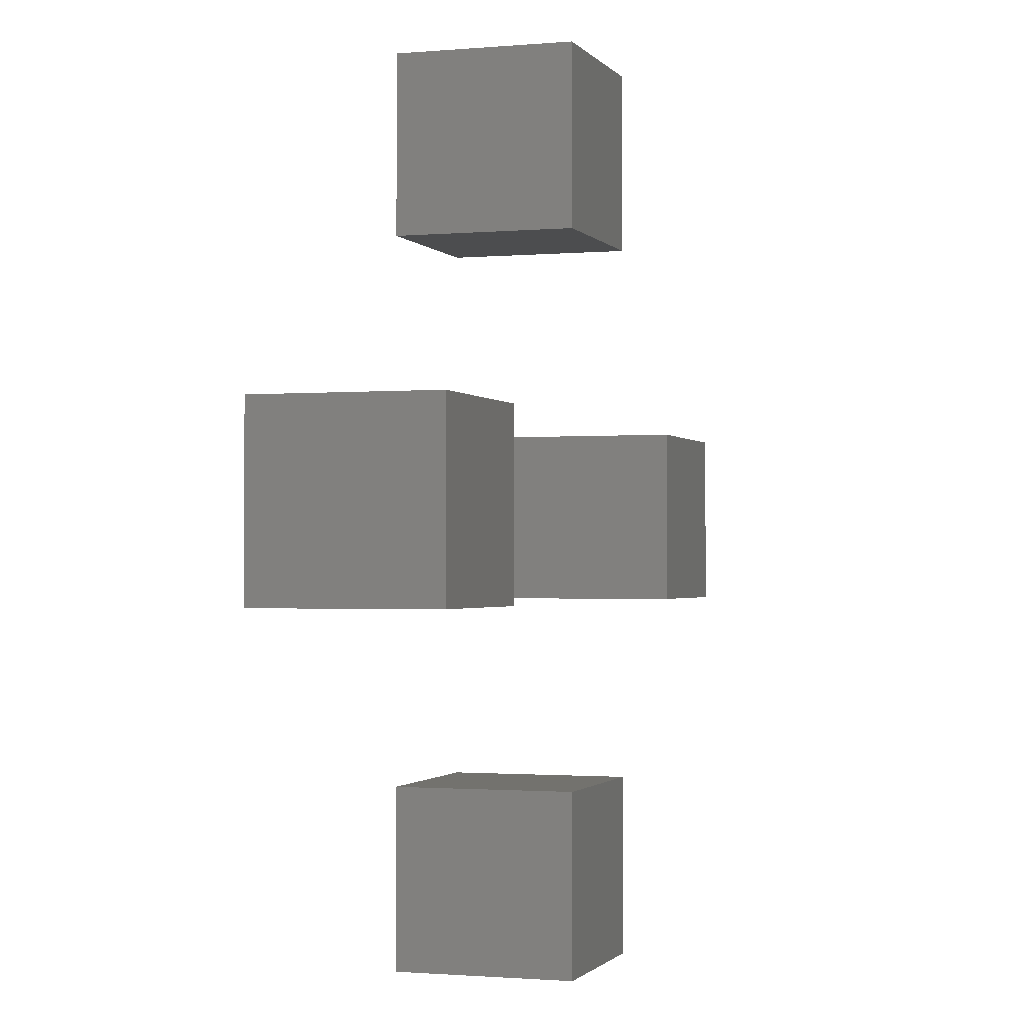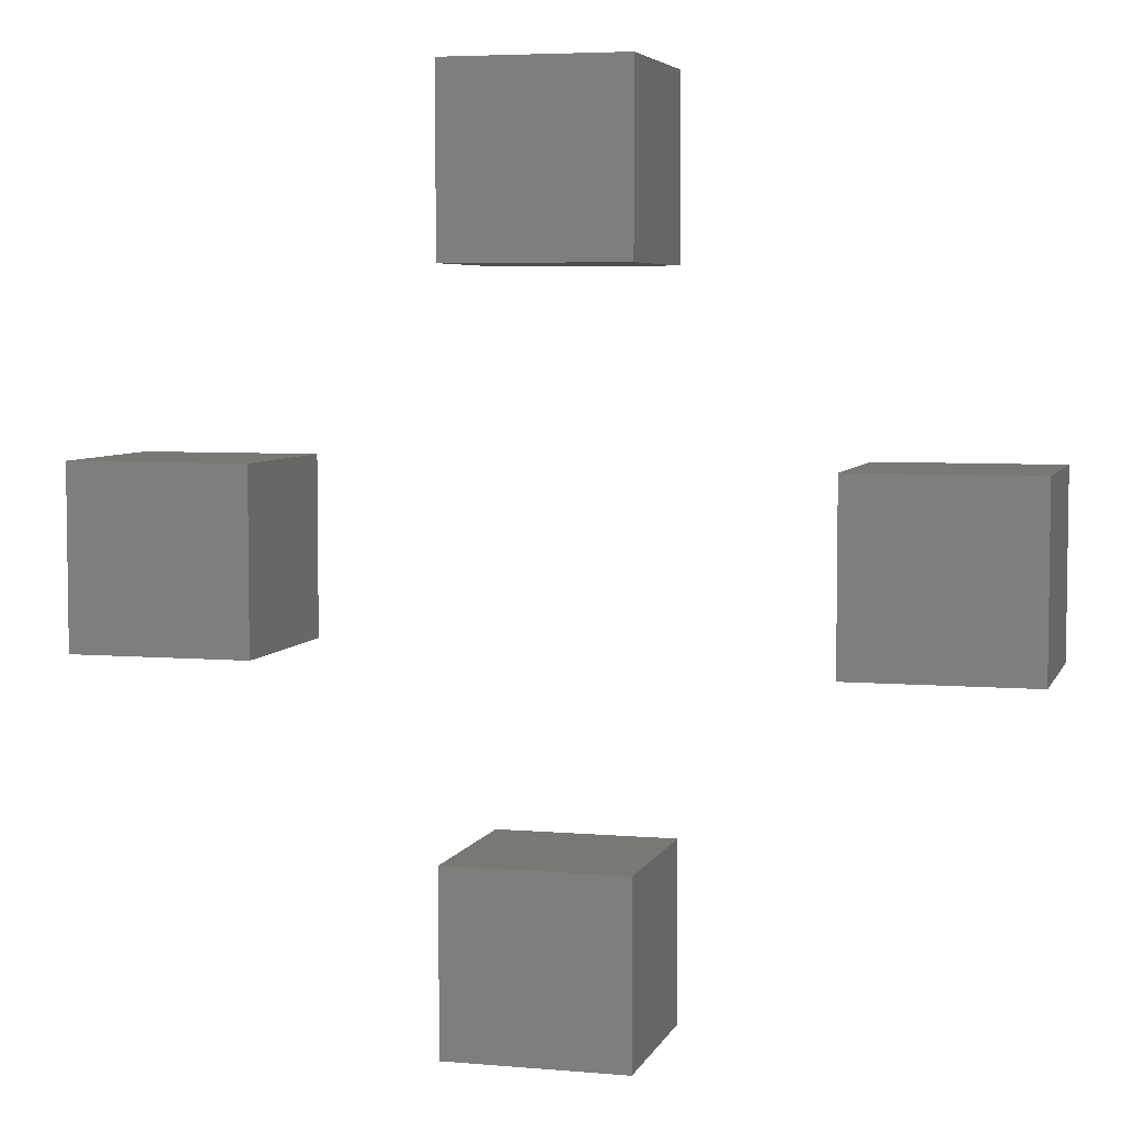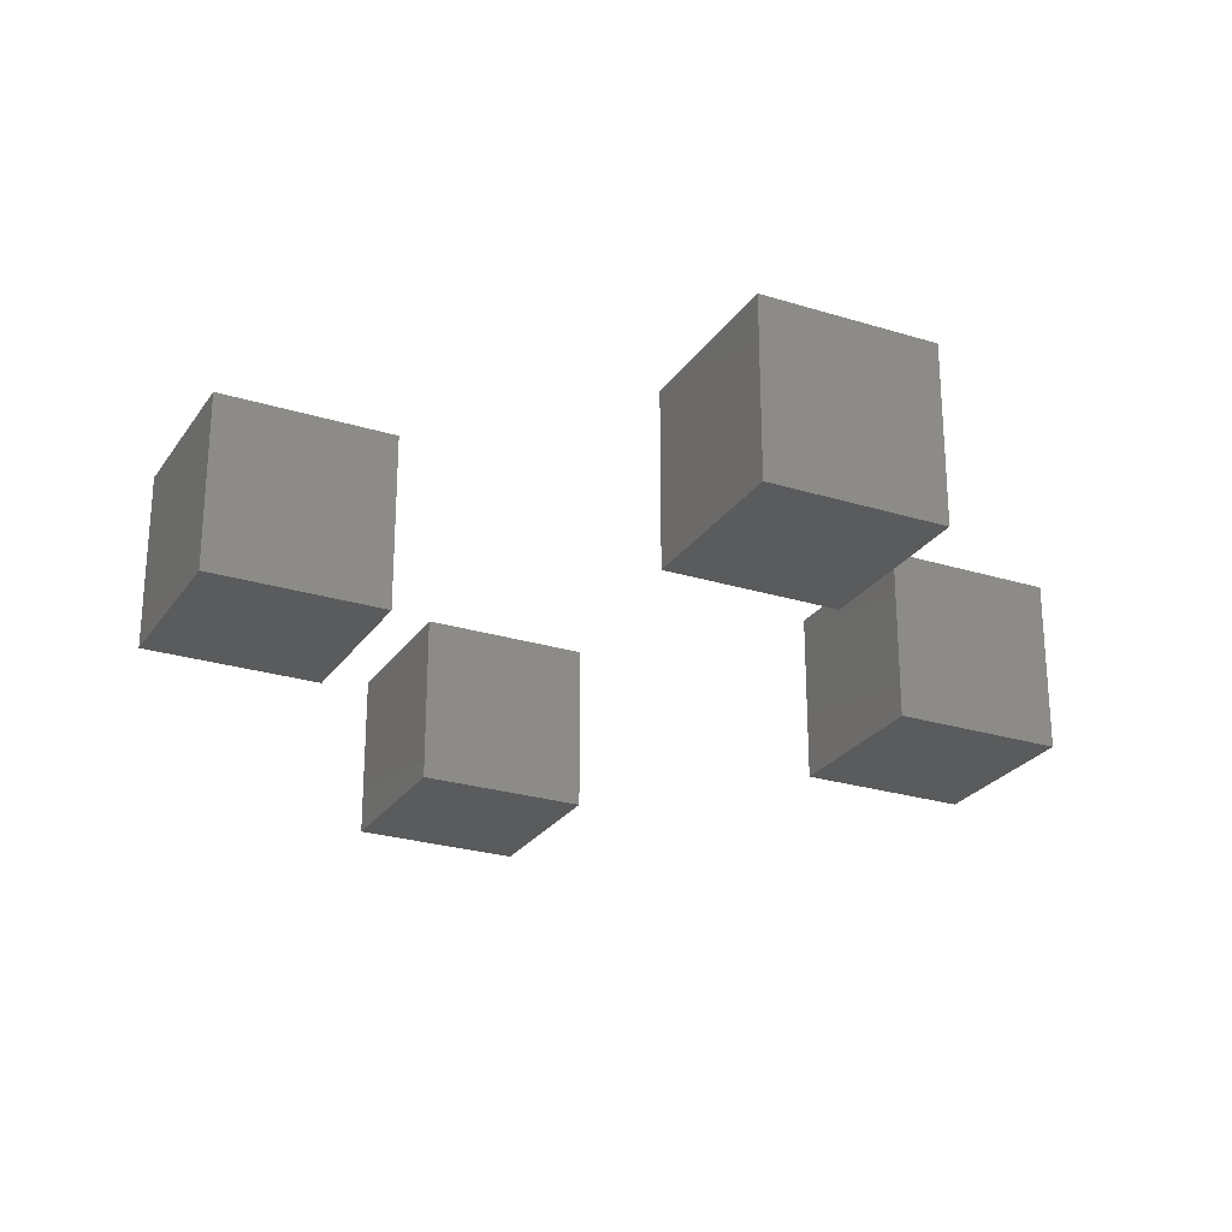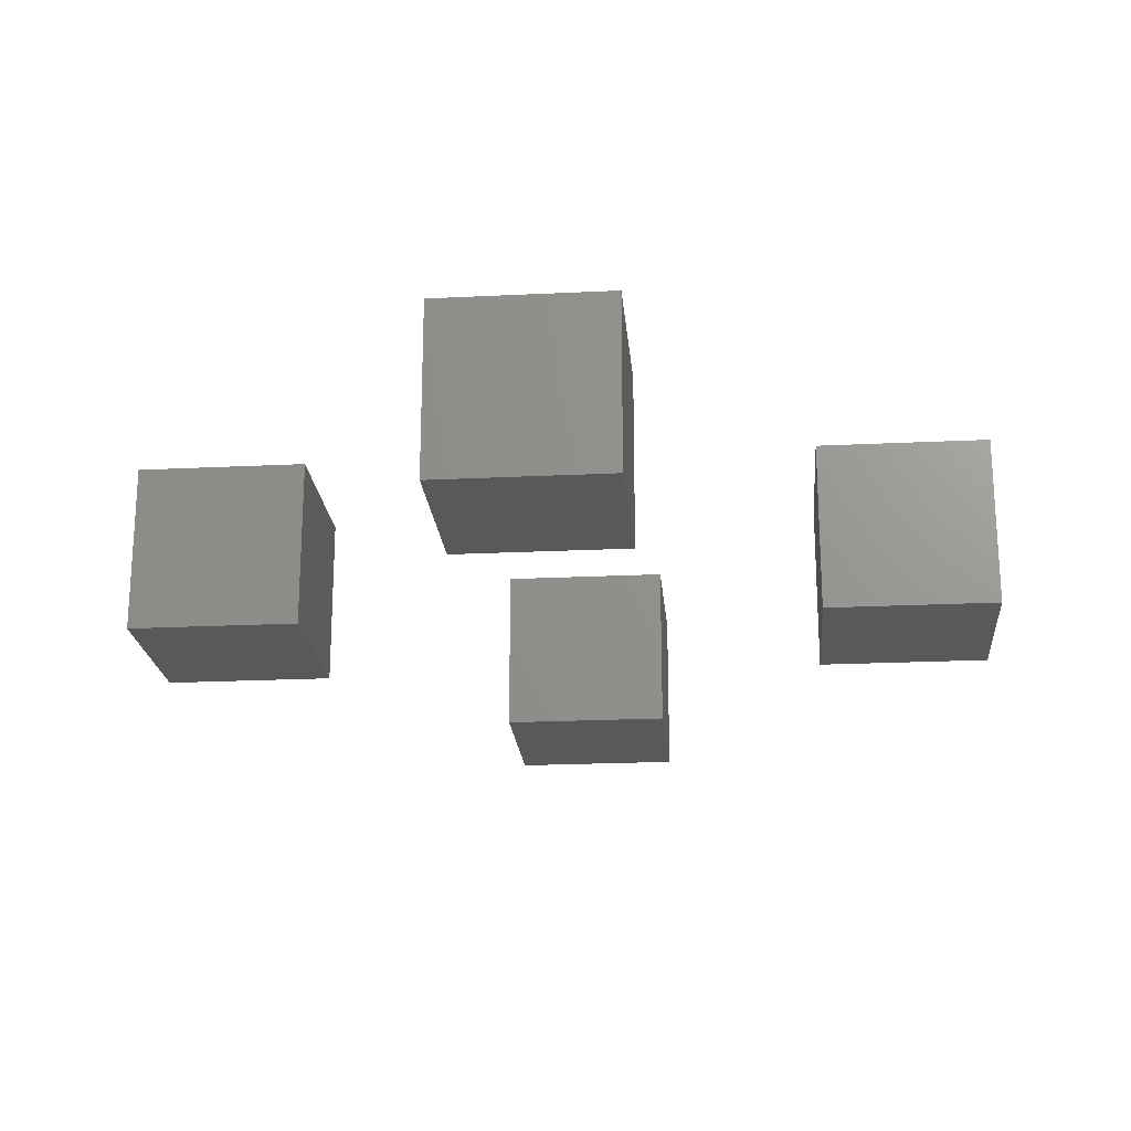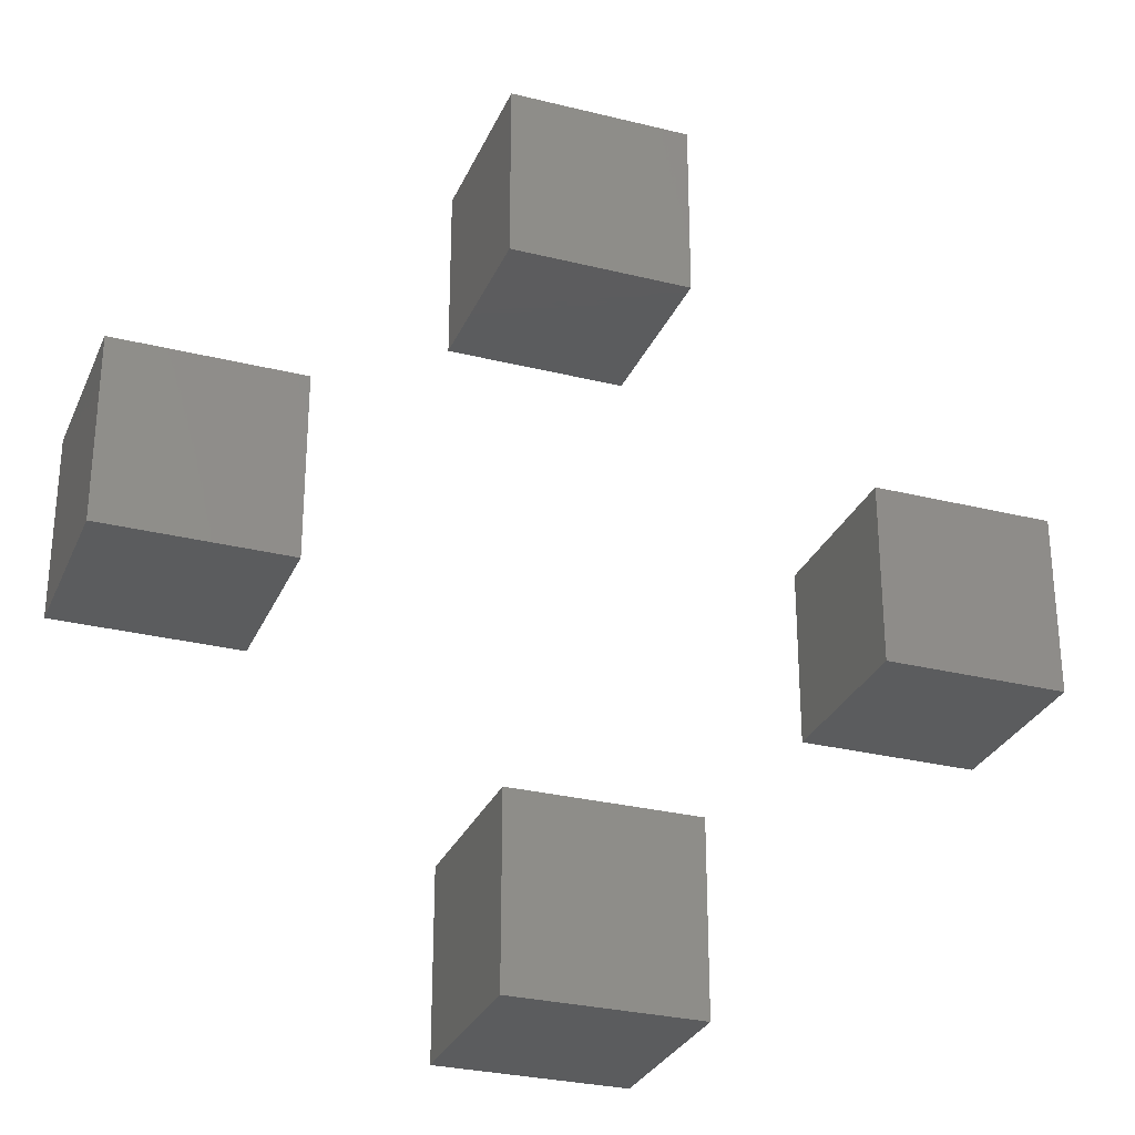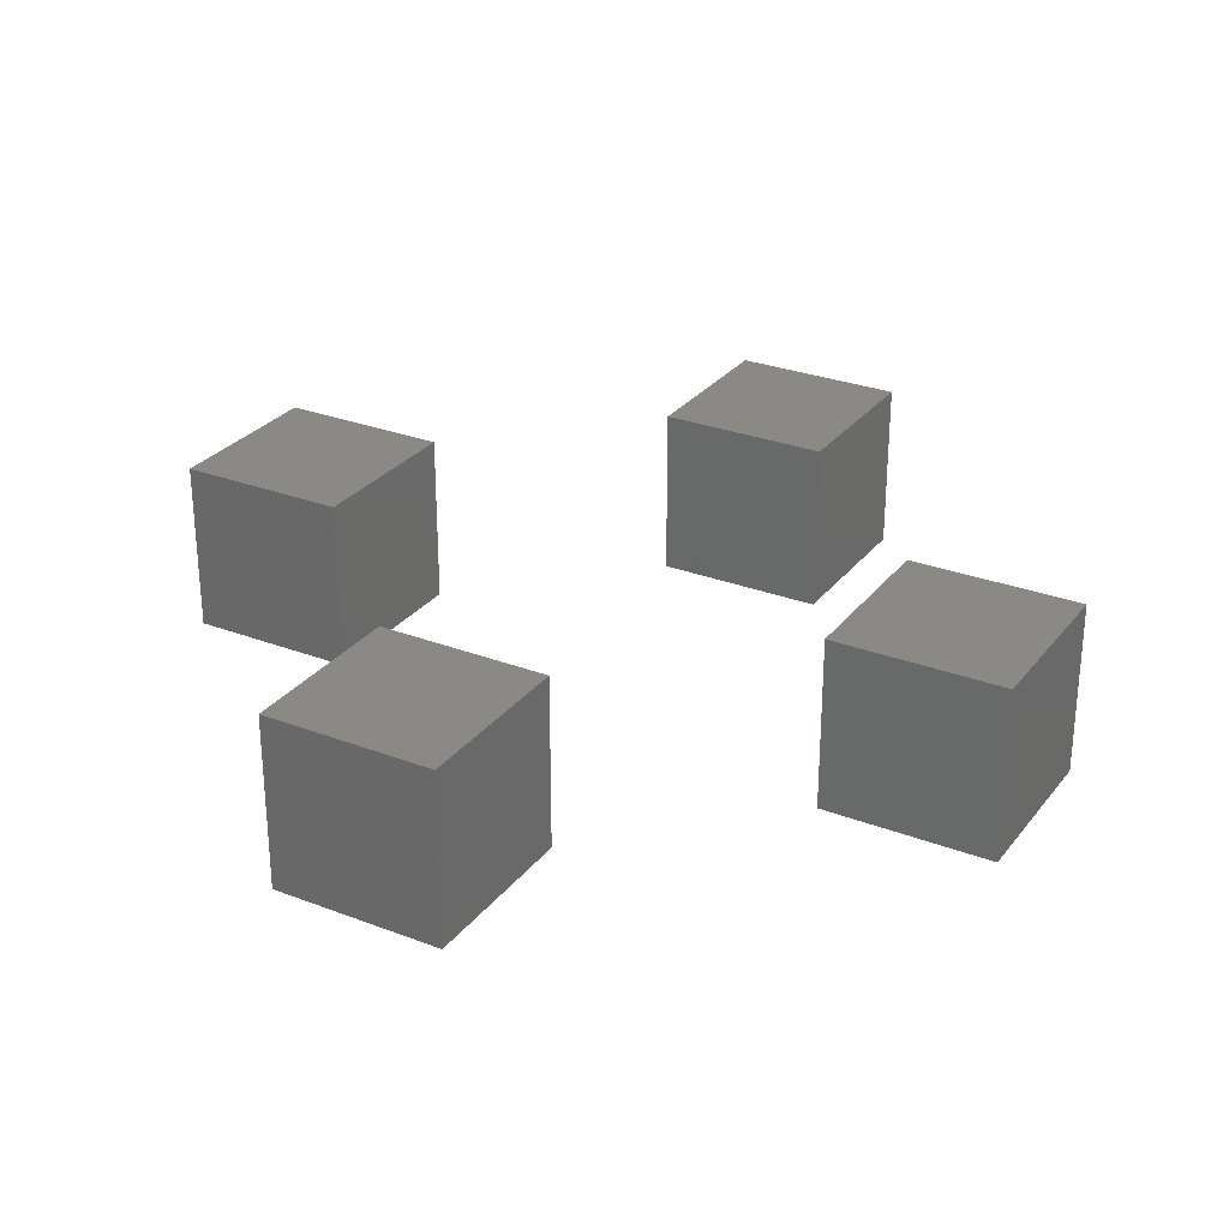
<metadata>
{"format":"stl","ext":"stl","renderer":"f3d","projection":"perspective","resolution":1024,"background":"white","views":[{"elev":-1.3,"azim":-71.9,"up":"+Z"},{"elev":5.2,"azim":15.3,"up":"+Z"},{"elev":-25.5,"azim":-116.4,"up":"+Y"},{"elev":-21.2,"azim":-175.0,"up":"+Y"},{"elev":-29.1,"azim":159.7,"up":"+Z"},{"elev":28.4,"azim":-60.0,"up":"+Y"}]}
</metadata>
<code>
# stl→obj: 32 verts, 48 faces
v -5 -5 15
v -5 5 25
v -5 5 15
v -5 -5 25
v 5 -5 25
v 5 5 25
v 5 5 15
v 5 -5 15
v 25 -5 5
v 25 5 -5
v 25 5 5
v 25 -5 -5
v 15 5 5
v 15 -5 5
v 15 -5 -5
v 15 5 -5
v -5 -5 -25
v 5 5 -25
v 5 -5 -25
v -5 5 -25
v 5 -5 -15
v 5 5 -15
v -5 5 -15
v -5 -5 -15
v -25 -5 -5
v -25 5 5
v -25 5 -5
v -25 -5 5
v -15 -5 5
v -15 -5 -5
v -15 5 5
v -15 5 -5
f 1 2 3
f 2 1 4
f 2 5 6
f 5 2 4
f 5 7 6
f 7 5 8
f 1 7 8
f 7 1 3
f 1 5 4
f 5 1 8
f 7 2 6
f 2 7 3
f 9 10 11
f 10 9 12
f 13 9 11
f 9 13 14
f 15 9 14
f 9 15 12
f 10 13 11
f 13 10 16
f 15 13 16
f 13 15 14
f 15 10 12
f 10 15 16
f 17 18 19
f 18 17 20
f 21 18 22
f 18 21 19
f 17 23 20
f 23 17 24
f 17 21 24
f 21 17 19
f 23 21 22
f 21 23 24
f 18 23 22
f 23 18 20
f 25 26 27
f 26 25 28
f 25 29 28
f 29 25 30
f 26 29 31
f 29 26 28
f 32 26 31
f 26 32 27
f 25 32 30
f 32 25 27
f 29 32 31
f 32 29 30

</code>
